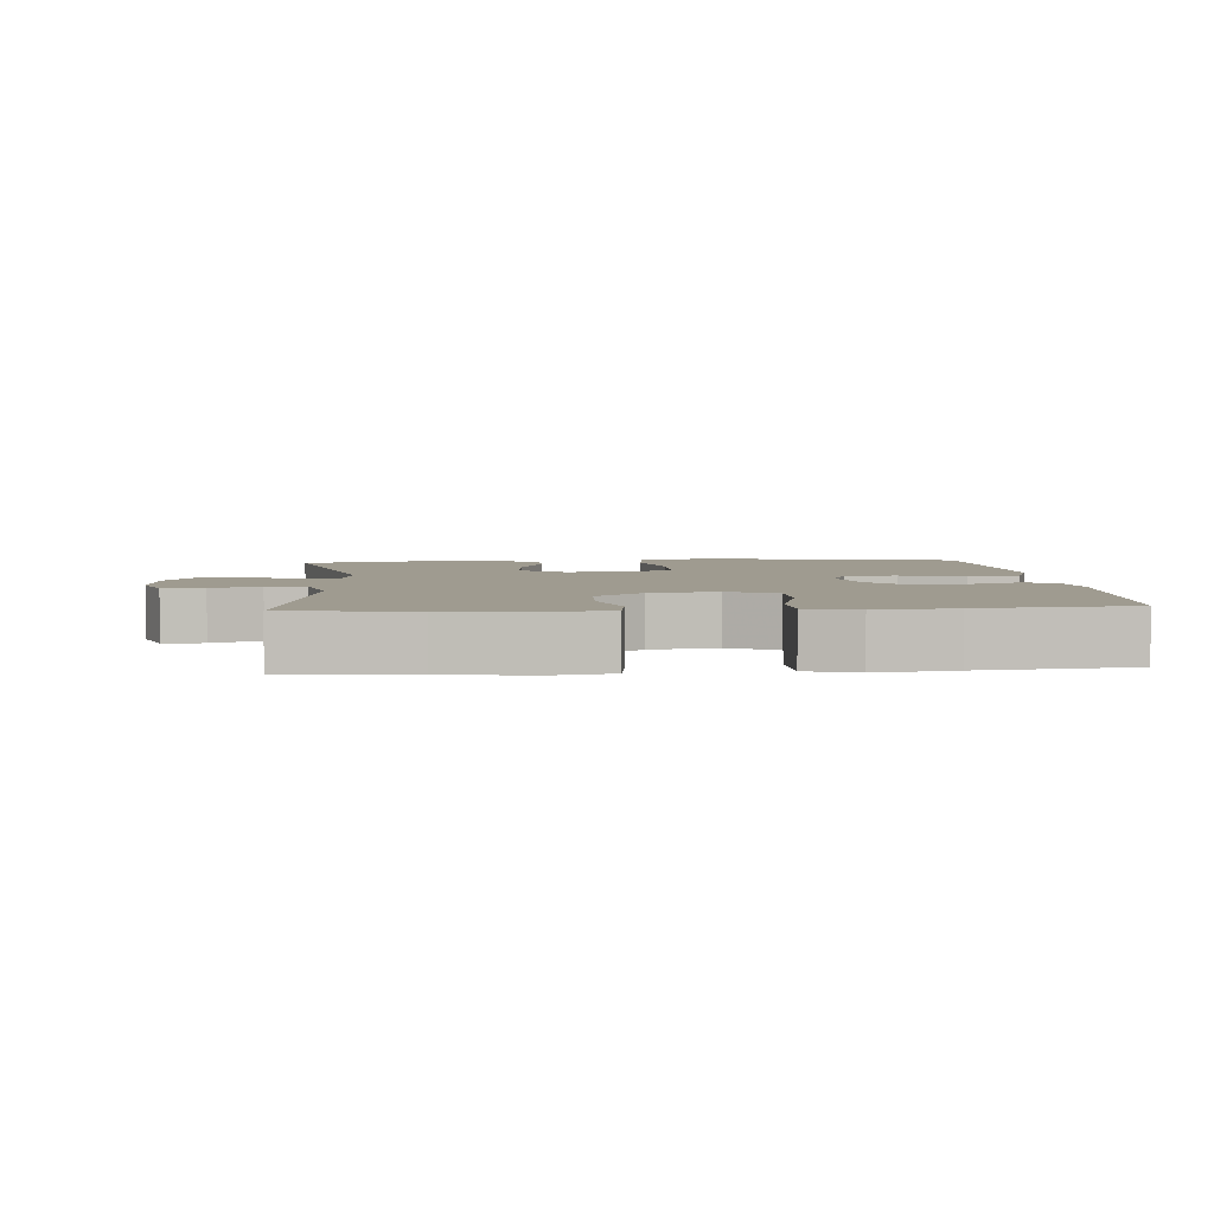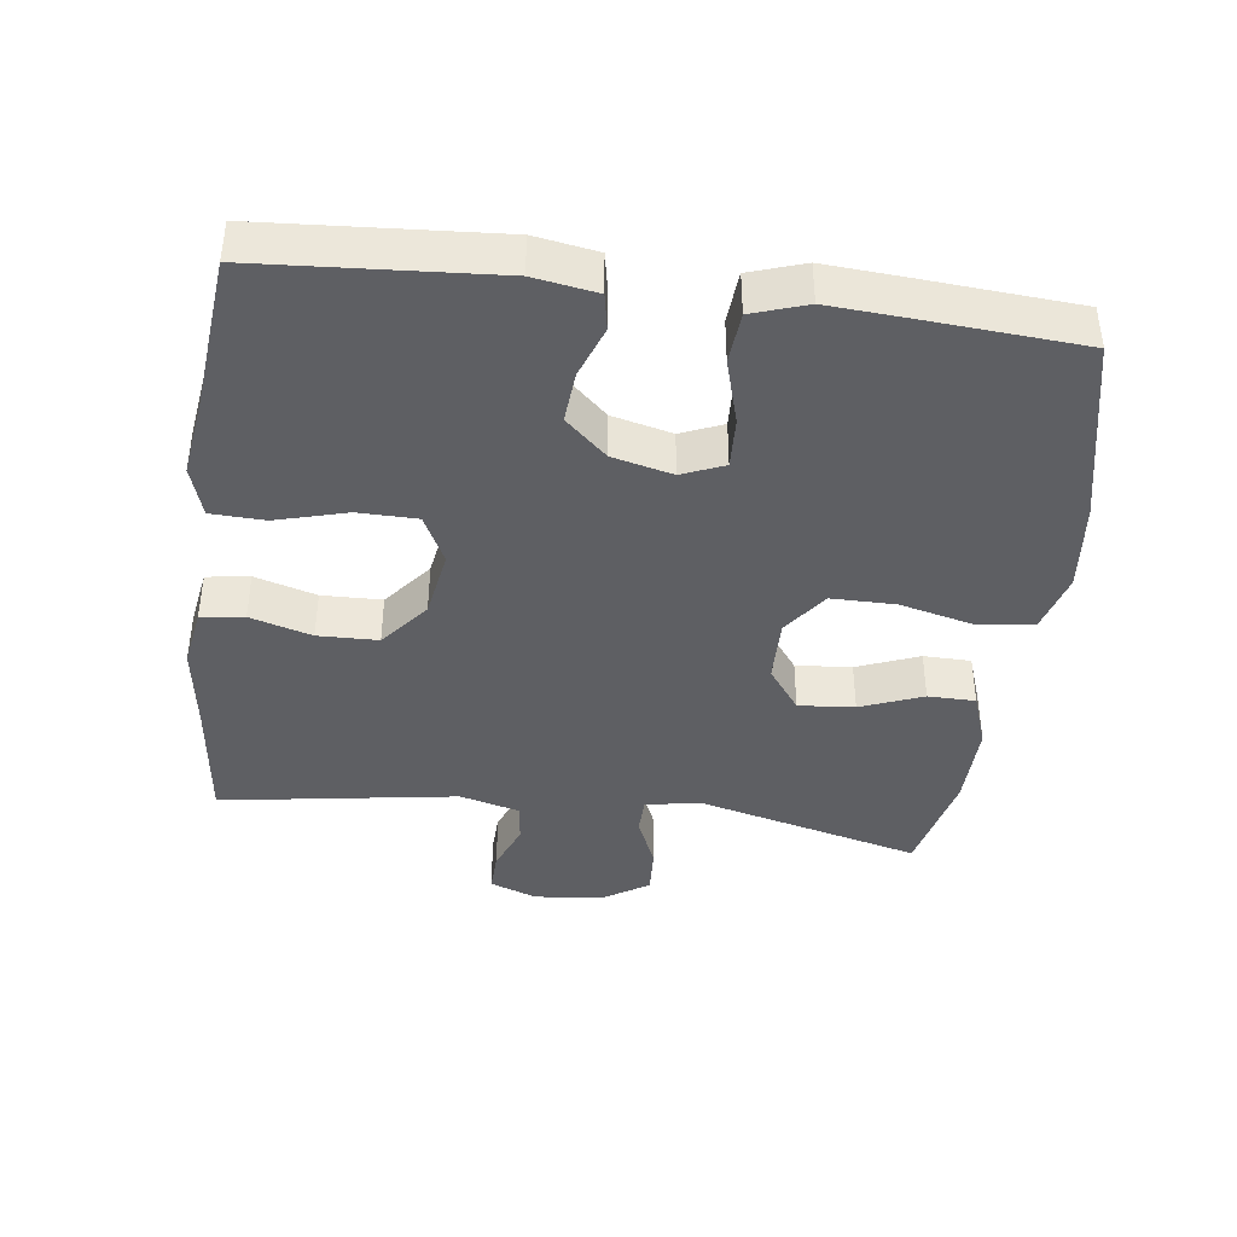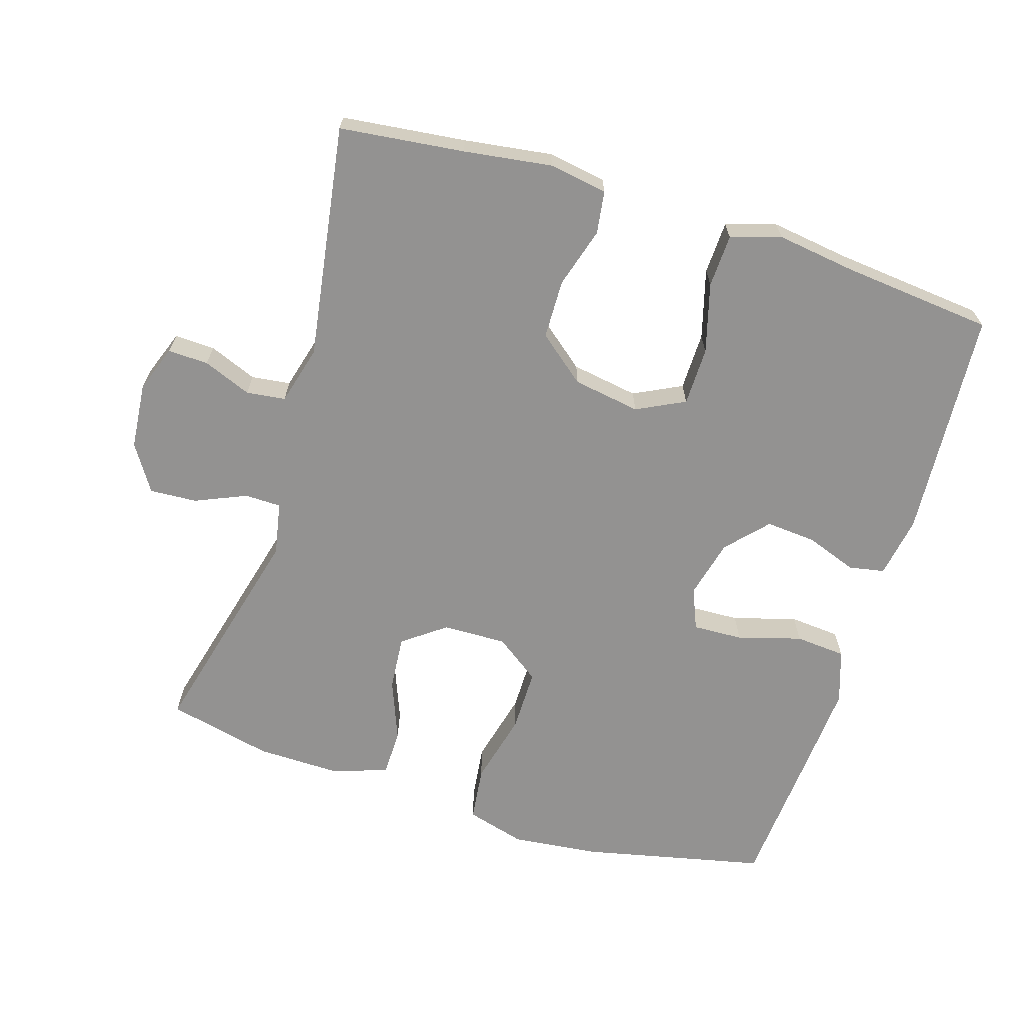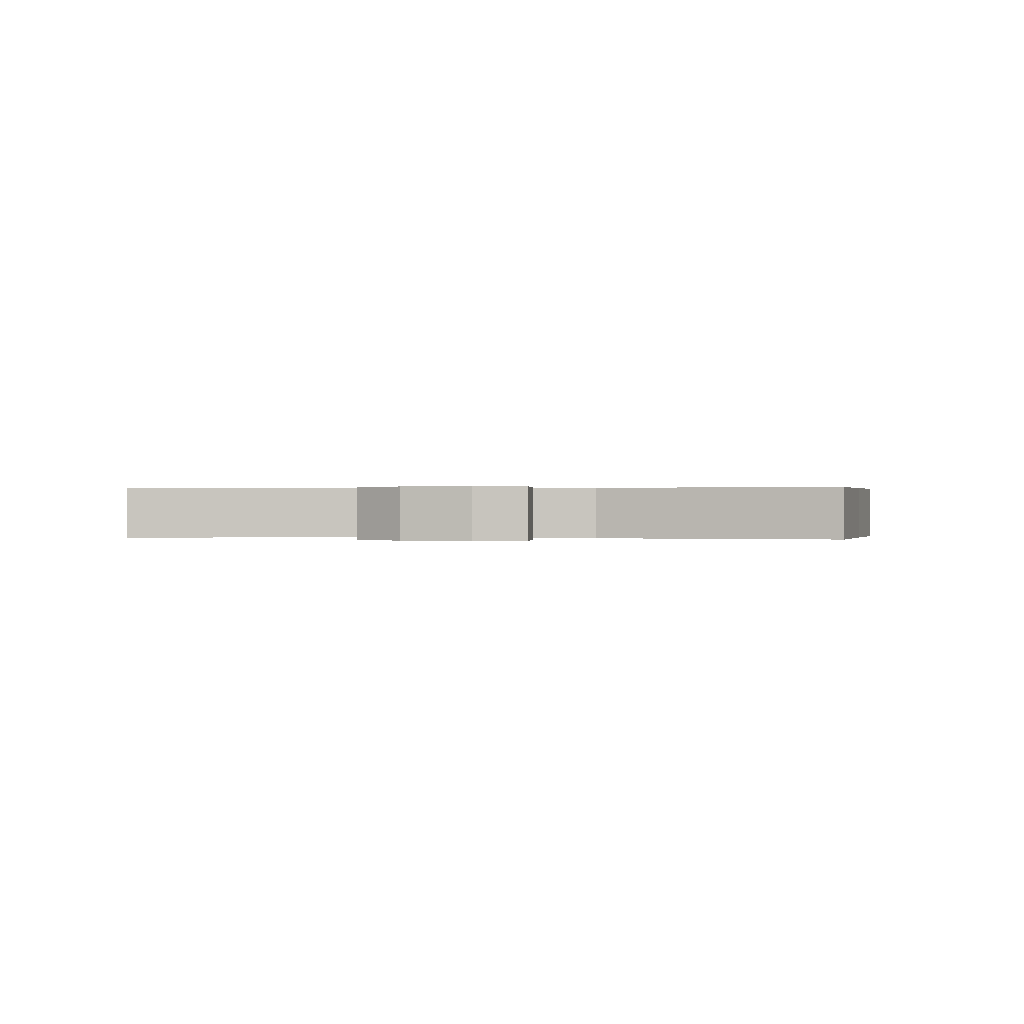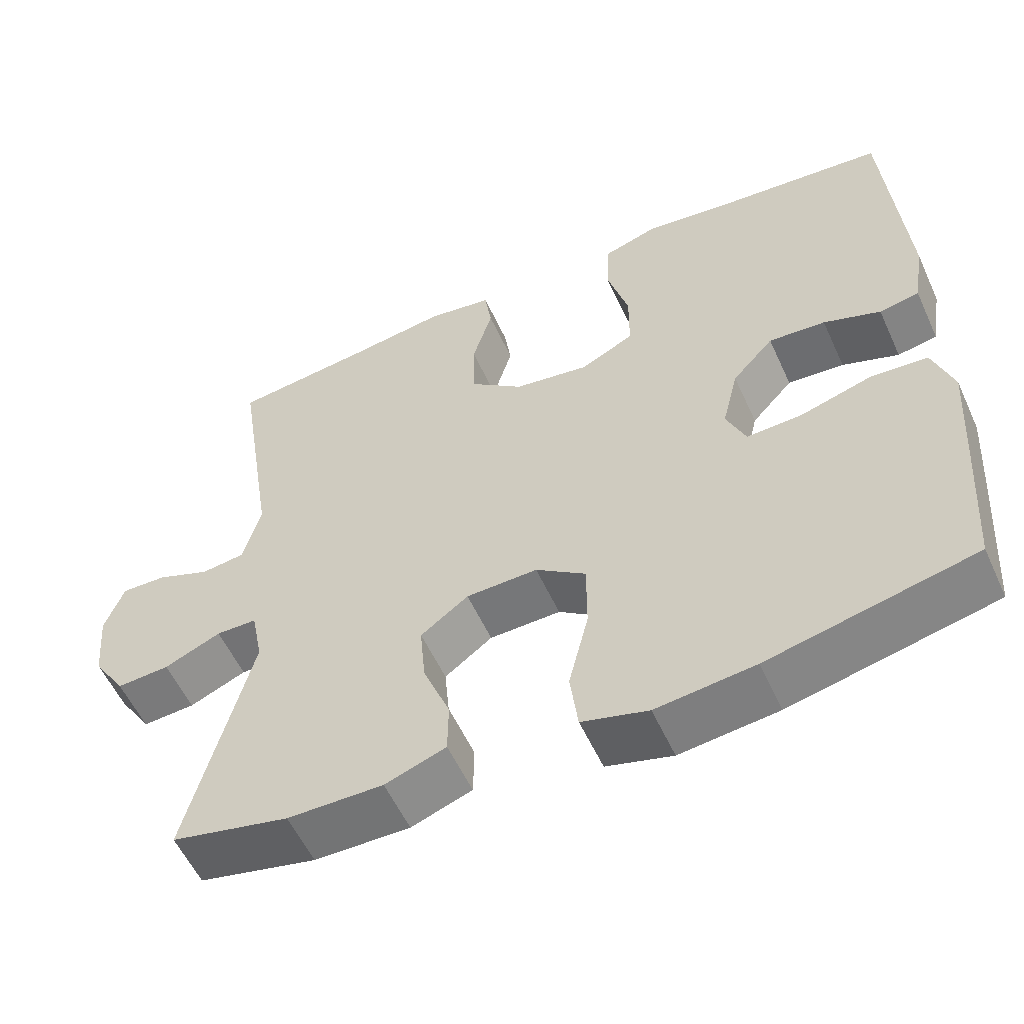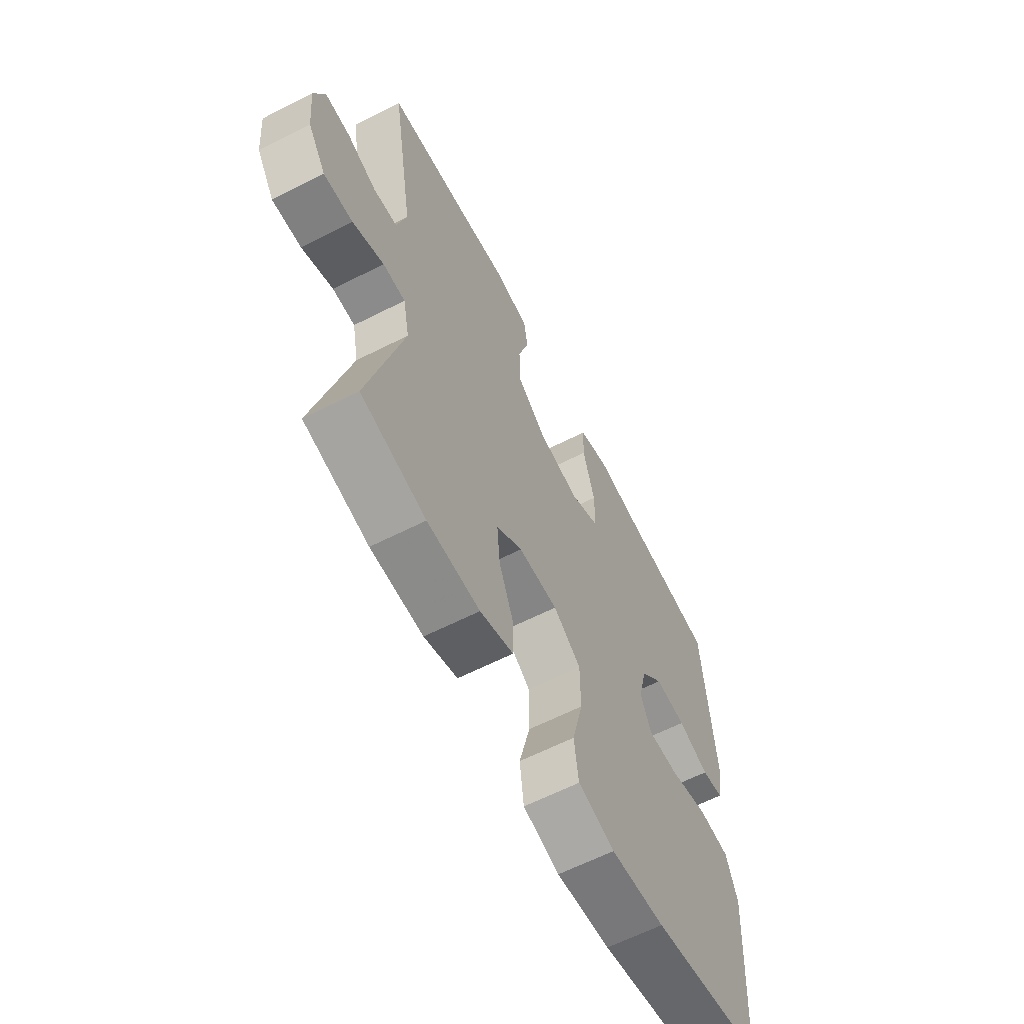
<metadata>
{"format":"obj","ext":"obj","renderer":"f3d","projection":"perspective","resolution":1024,"background":"white","views":[{"elev":4.1,"azim":-4.6,"up":"+Y"},{"elev":-40.8,"azim":82.6,"up":"+Y"},{"elev":-66.4,"azim":-17.3,"up":"+Y"},{"elev":0.2,"azim":-80.8,"up":"+Y"},{"elev":-56.5,"azim":24.5,"up":"+Z"},{"elev":-62.9,"azim":-62.8,"up":"+Z"}]}
</metadata>
<code>
v -0.5 0.07 0.5
v -0.319 0.07 0.521
v -0.191 0.07 0.539
v -0.106 0.07 0.525
v -0.097 0.07 0.463
v -0.123 0.07 0.375
v -0.121 0.07 0.289
v -0.052 0.07 0.233
v 0.046 0.07 0.217
v 0.116 0.07 0.252
v 0.117 0.07 0.337
v 0.089 0.07 0.438
v 0.092 0.07 0.515
v 0.165 0.07 0.538
v 0.279 0.07 0.522
v 0.5 0.07 0.5
v 0.523 0.07 0.165
v 0.508 0.07 0.075
v 0.456 0.07 0.065
v 0.382 0.07 0.092
v 0.308 0.07 0.098
v 0.254 0.07 0.039
v 0.233 0.07 -0.047
v 0.258 0.07 -0.107
v 0.331 0.07 -0.104
v 0.424 0.07 -0.077
v 0.498 0.07 -0.083
v 0.524 0.07 -0.161
v 0.516 0.07 -0.28
v 0.5 0.07 -0.5
v 0.233 0.07 -0.559
v 0.105 0.07 -0.573
v 0.019 0.07 -0.549
v 0.009 0.07 -0.469
v 0.035 0.07 -0.363
v 0.035 0.07 -0.271
v -0.03 0.07 -0.224
v -0.123 0.07 -0.226
v -0.185 0.07 -0.272
v -0.178 0.07 -0.352
v -0.143 0.07 -0.441
v -0.144 0.07 -0.509
v -0.223 0.07 -0.537
v -0.347 0.07 -0.535
v -0.5 0.07 -0.5
v -0.418 0.07 -0.177
v -0.433 0.07 -0.1
v -0.486 0.07 -0.099
v -0.56 0.07 -0.131
v -0.629 0.07 -0.135
v -0.672 0.07 -0.068
v -0.681 0.07 0.029
v -0.656 0.07 0.097
v -0.597 0.07 0.095
v -0.527 0.07 0.067
v -0.47 0.07 0.074
v -0.447 0.07 0.16
v -0.5 0 0.5
v -0.319 0 0.521
v -0.191 0 0.539
v -0.106 0 0.525
v -0.097 0 0.463
v -0.123 0 0.375
v -0.121 0 0.289
v -0.052 0 0.233
v 0.046 0 0.217
v 0.116 0 0.252
v 0.117 0 0.337
v 0.089 0 0.438
v 0.092 0 0.515
v 0.165 0 0.538
v 0.279 0 0.522
v 0.5 0 0.5
v 0.523 0 0.165
v 0.508 0 0.075
v 0.456 0 0.065
v 0.382 0 0.092
v 0.308 0 0.098
v 0.254 0 0.039
v 0.233 0 -0.047
v 0.258 0 -0.107
v 0.331 0 -0.104
v 0.424 0 -0.077
v 0.498 0 -0.083
v 0.524 0 -0.161
v 0.516 0 -0.28
v 0.5 0 -0.5
v 0.233 0 -0.559
v 0.105 0 -0.573
v 0.019 0 -0.549
v 0.009 0 -0.469
v 0.035 0 -0.363
v 0.035 0 -0.271
v -0.03 0 -0.224
v -0.123 0 -0.226
v -0.185 0 -0.272
v -0.178 0 -0.352
v -0.143 0 -0.441
v -0.144 0 -0.509
v -0.223 0 -0.537
v -0.347 0 -0.535
v -0.5 0 -0.5
v -0.418 0 -0.177
v -0.433 0 -0.1
v -0.486 0 -0.099
v -0.56 0 -0.131
v -0.629 0 -0.135
v -0.672 0 -0.068
v -0.681 0 0.029
v -0.656 0 0.097
v -0.597 0 0.095
v -0.527 0 0.067
v -0.47 0 0.074
v -0.447 0 0.16
f 53 54 55
f 52 53 55
f 51 52 55
f 50 51 55
f 49 50 55
f 48 49 55
f 47 48 55 56
f 44 45 46
f 43 44 46
f 42 43 46
f 41 42 46
f 40 41 46
f 39 40 46 47
f 47 56 57
f 39 47 57
f 38 39 57
f 33 34 35
f 32 33 35
f 31 32 35
f 30 31 35
f 29 30 35
f 28 29 35
f 27 28 35
f 26 27 35
f 25 26 35
f 24 25 35 36
f 23 24 36 37
f 18 19 20
f 17 18 20
f 16 17 20
f 15 16 20
f 15 20 21
f 14 15 21
f 13 14 21
f 12 13 21
f 11 12 21
f 10 11 21 22
f 4 5 6
f 3 4 6
f 2 3 6
f 2 6 7
f 1 2 7
f 57 1 7 8
f 23 37 38
f 22 23 38
f 10 22 38
f 9 10 38
f 8 9 38 57
f 112 111 110
f 112 110 109
f 112 109 108
f 112 108 107
f 112 107 106
f 112 106 105
f 113 112 105 104
f 103 102 101
f 103 101 100
f 103 100 99
f 103 99 98
f 103 98 97
f 104 103 97 96
f 114 113 104
f 114 104 96
f 114 96 95
f 92 91 90
f 92 90 89
f 92 89 88
f 92 88 87
f 92 87 86
f 92 86 85
f 92 85 84
f 92 84 83
f 92 83 82
f 93 92 82 81
f 94 93 81 80
f 77 76 75
f 77 75 74
f 77 74 73
f 77 73 72
f 78 77 72
f 78 72 71
f 78 71 70
f 78 70 69
f 78 69 68
f 79 78 68 67
f 63 62 61
f 63 61 60
f 63 60 59
f 64 63 59
f 64 59 58
f 65 64 58 114
f 95 94 80
f 95 80 79
f 95 79 67
f 95 67 66
f 114 95 66 65
f 1 58 59 2
f 2 59 60 3
f 3 60 61 4
f 4 61 62 5
f 5 62 63 6
f 6 63 64 7
f 7 64 65 8
f 8 65 66 9
f 9 66 67 10
f 10 67 68 11
f 11 68 69 12
f 12 69 70 13
f 13 70 71 14
f 14 71 72 15
f 15 72 73 16
f 16 73 74 17
f 17 74 75 18
f 18 75 76 19
f 19 76 77 20
f 20 77 78 21
f 21 78 79 22
f 22 79 80 23
f 23 80 81 24
f 24 81 82 25
f 25 82 83 26
f 26 83 84 27
f 27 84 85 28
f 28 85 86 29
f 29 86 87 30
f 30 87 88 31
f 31 88 89 32
f 32 89 90 33
f 33 90 91 34
f 34 91 92 35
f 35 92 93 36
f 36 93 94 37
f 37 94 95 38
f 38 95 96 39
f 39 96 97 40
f 40 97 98 41
f 41 98 99 42
f 42 99 100 43
f 43 100 101 44
f 44 101 102 45
f 45 102 103 46
f 46 103 104 47
f 47 104 105 48
f 48 105 106 49
f 49 106 107 50
f 50 107 108 51
f 51 108 109 52
f 52 109 110 53
f 53 110 111 54
f 54 111 112 55
f 55 112 113 56
f 56 113 114 57
f 57 114 58 1

</code>
